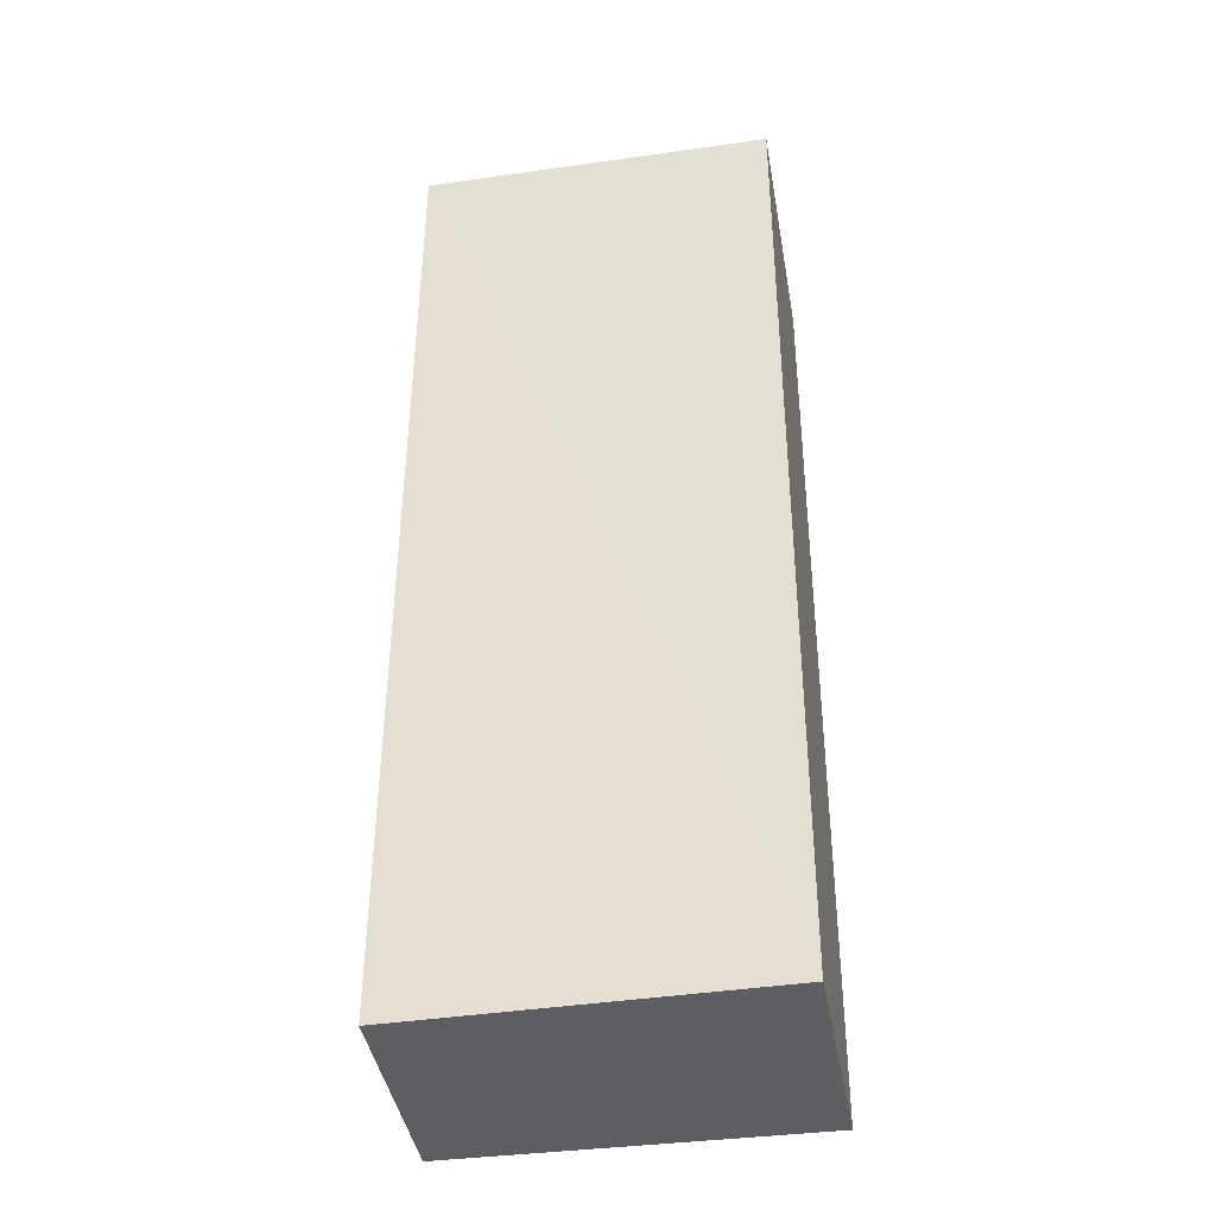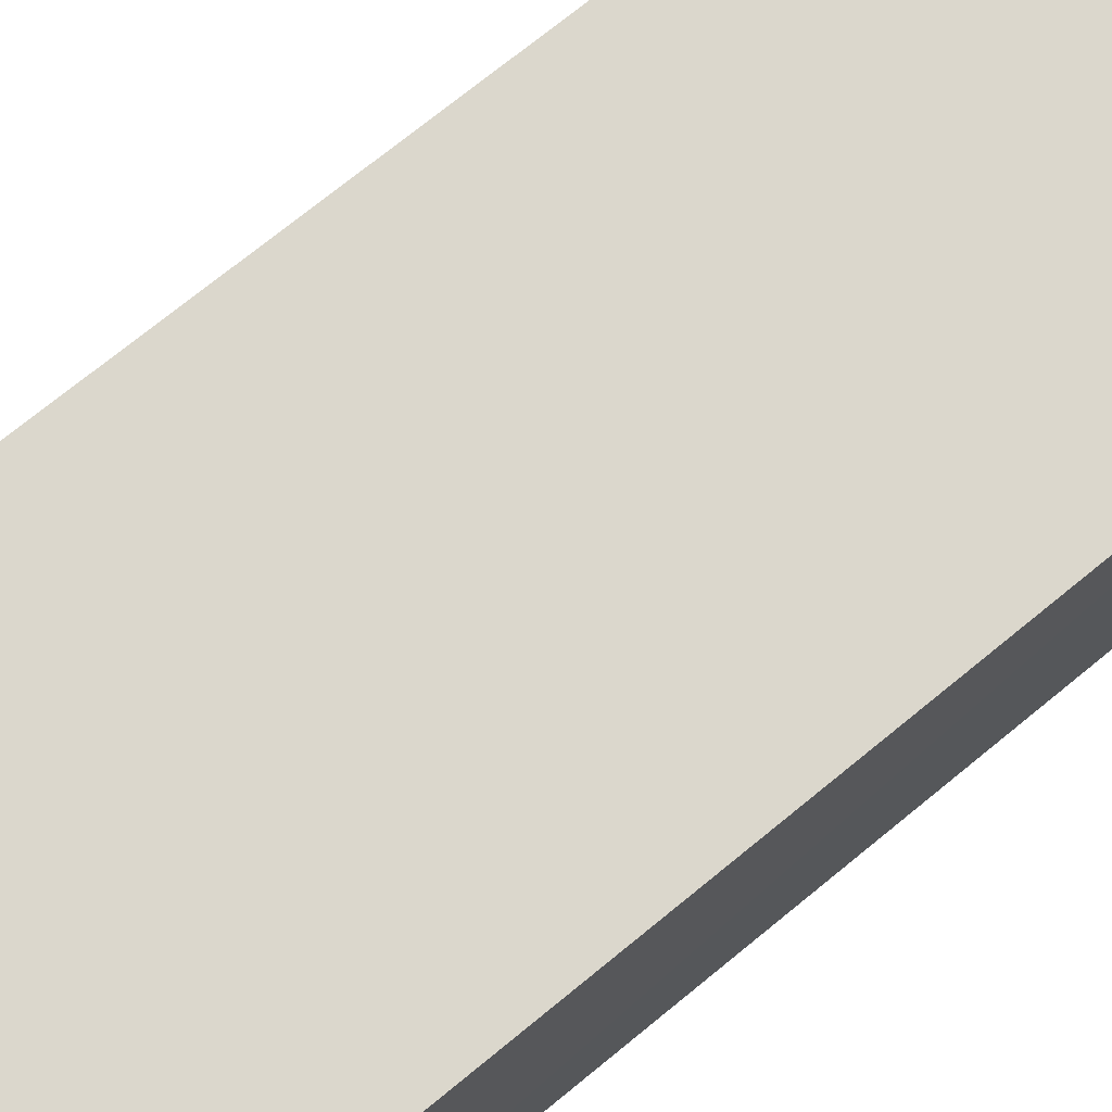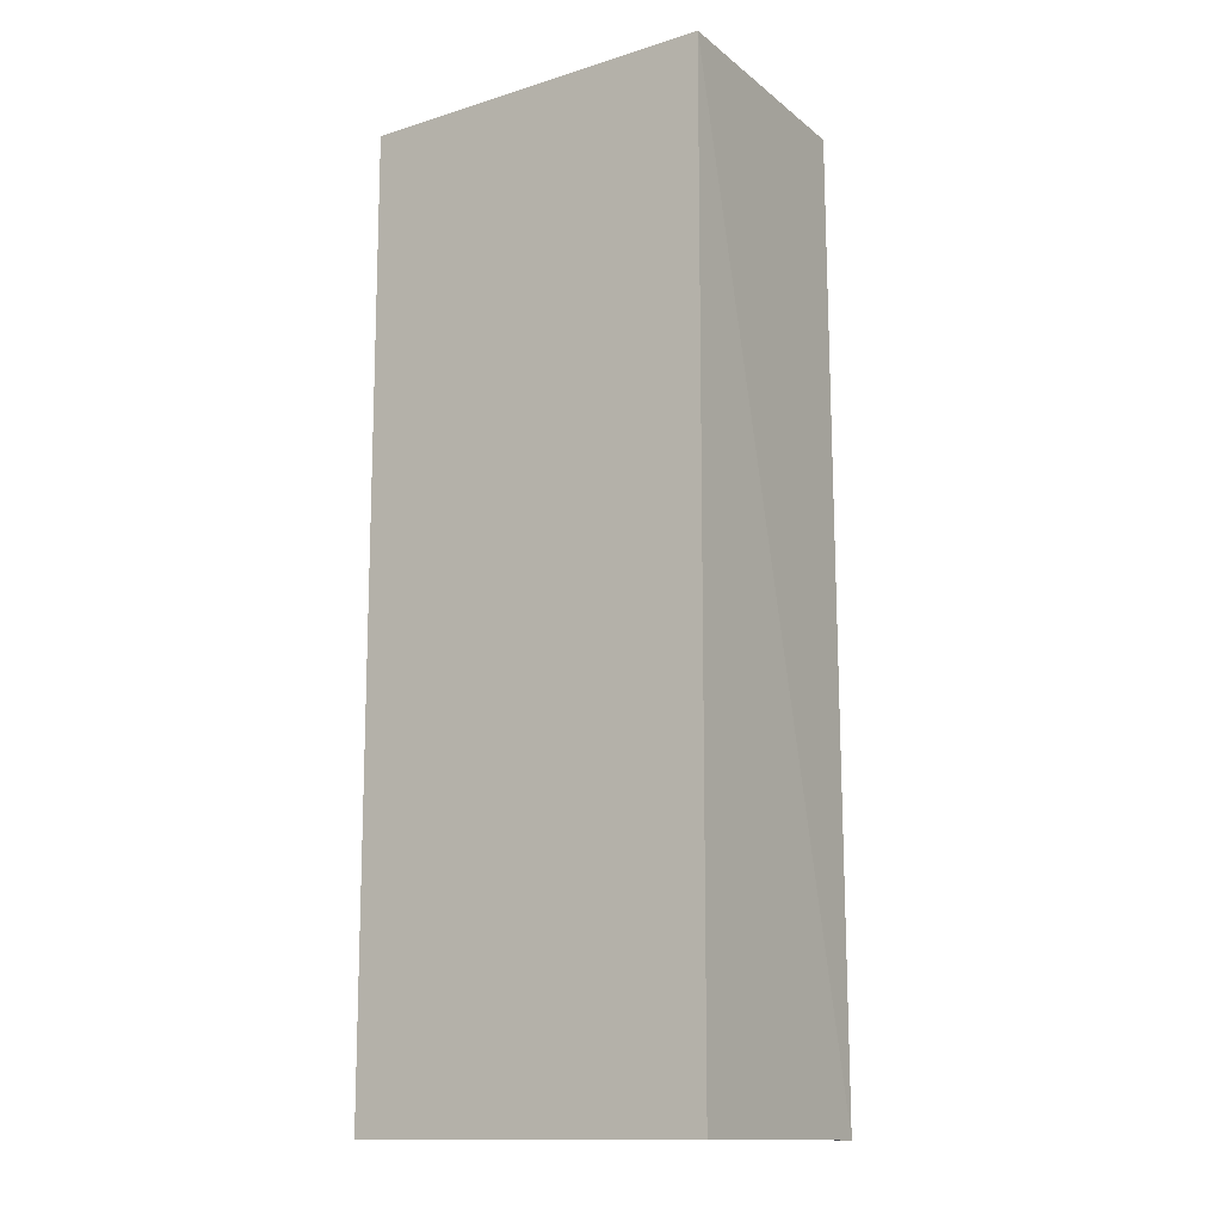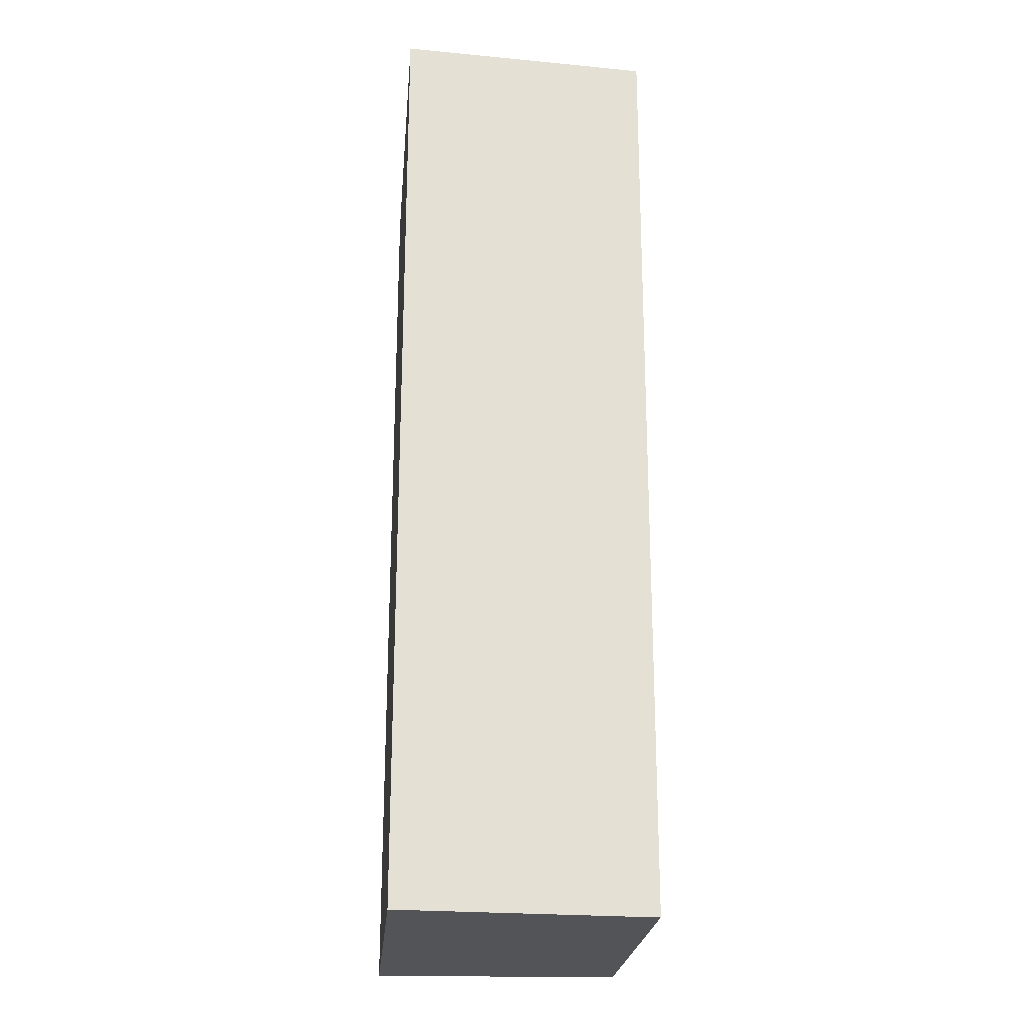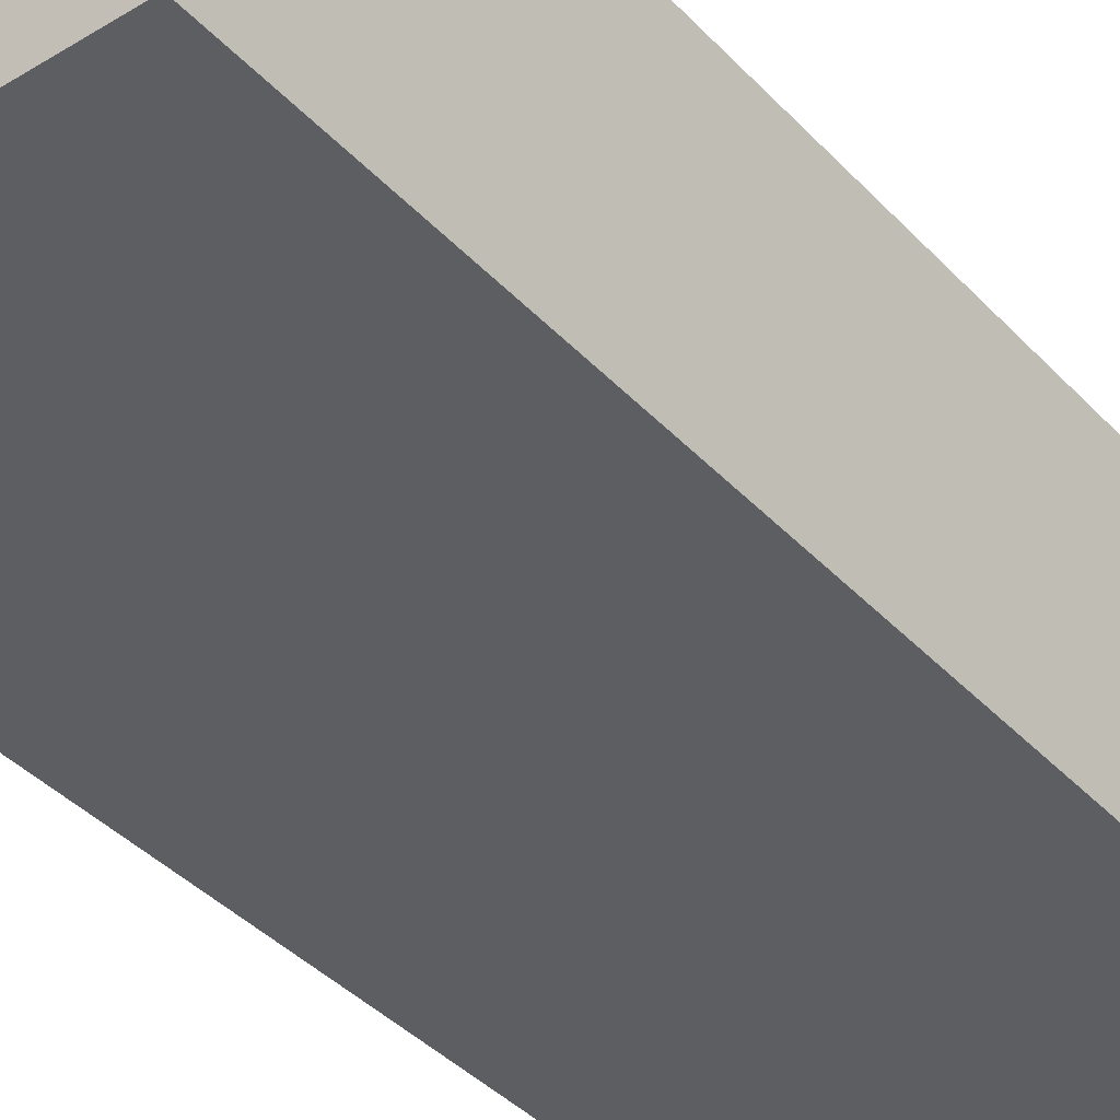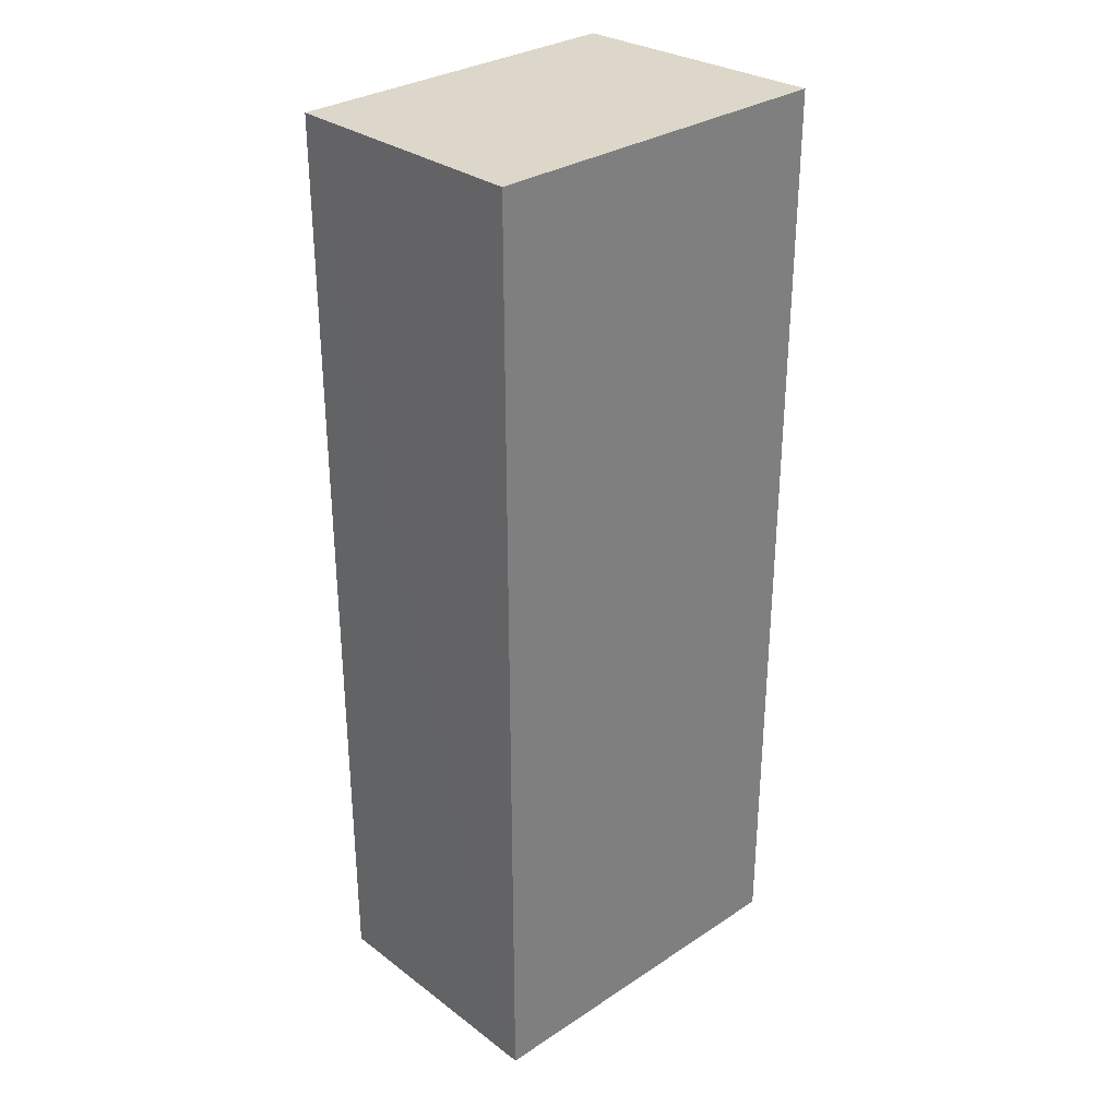
<metadata>
{"format":"obj","ext":"obj","renderer":"f3d","projection":"perspective","resolution":1024,"background":"white","views":[{"elev":-38.0,"azim":9.9,"up":"+Y"},{"elev":73.5,"azim":50.7,"up":"+Z"},{"elev":-13.4,"azim":-144.9,"up":"+Y"},{"elev":-23.3,"azim":-95.0,"up":"+Y"},{"elev":-38.8,"azim":37.5,"up":"+Z"},{"elev":30.8,"azim":136.7,"up":"+Y"}]}
</metadata>
<code>
v -0.01406 0.01718 0.1089
v -0.01408 -0.02082 0.1089
v -0.01408 0.01722 0.09858
v -0.02883 0.01722 0.09858
v -0.02832 -0.02093 0.1087
v -0.02806 0.01723 0.1088
v -0.01408 -0.0209 0.09858
v -0.02877 -0.0209 0.09858
f 6 1 3
f 6 3 4
f 6 4 5
f 6 5 2
f 6 2 1
f 7 1 2
f 7 3 1
f 7 2 5
f 8 7 5
f 8 5 4
f 8 4 3
f 8 3 7

</code>
